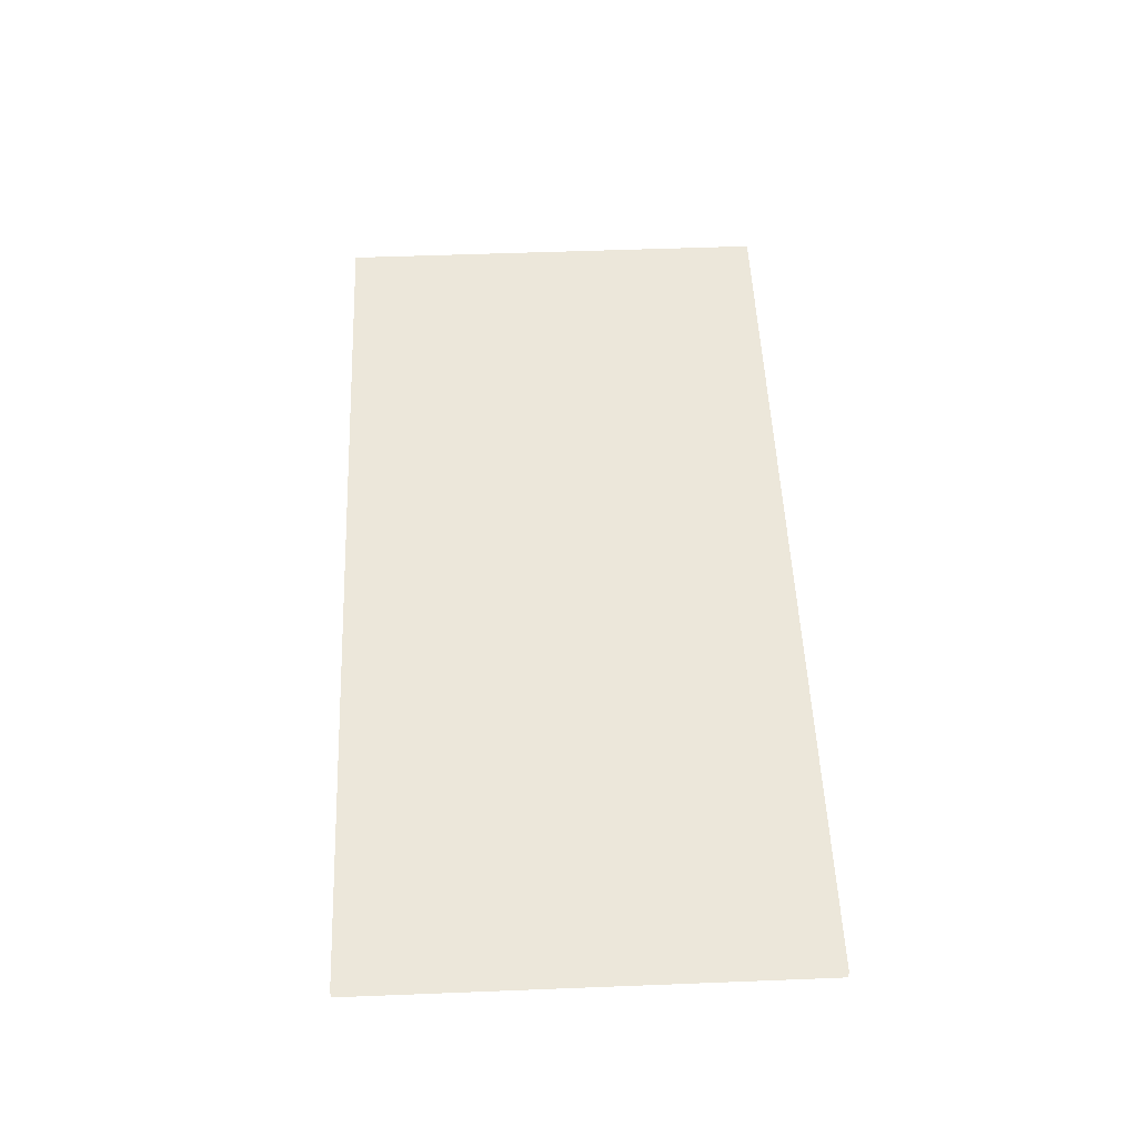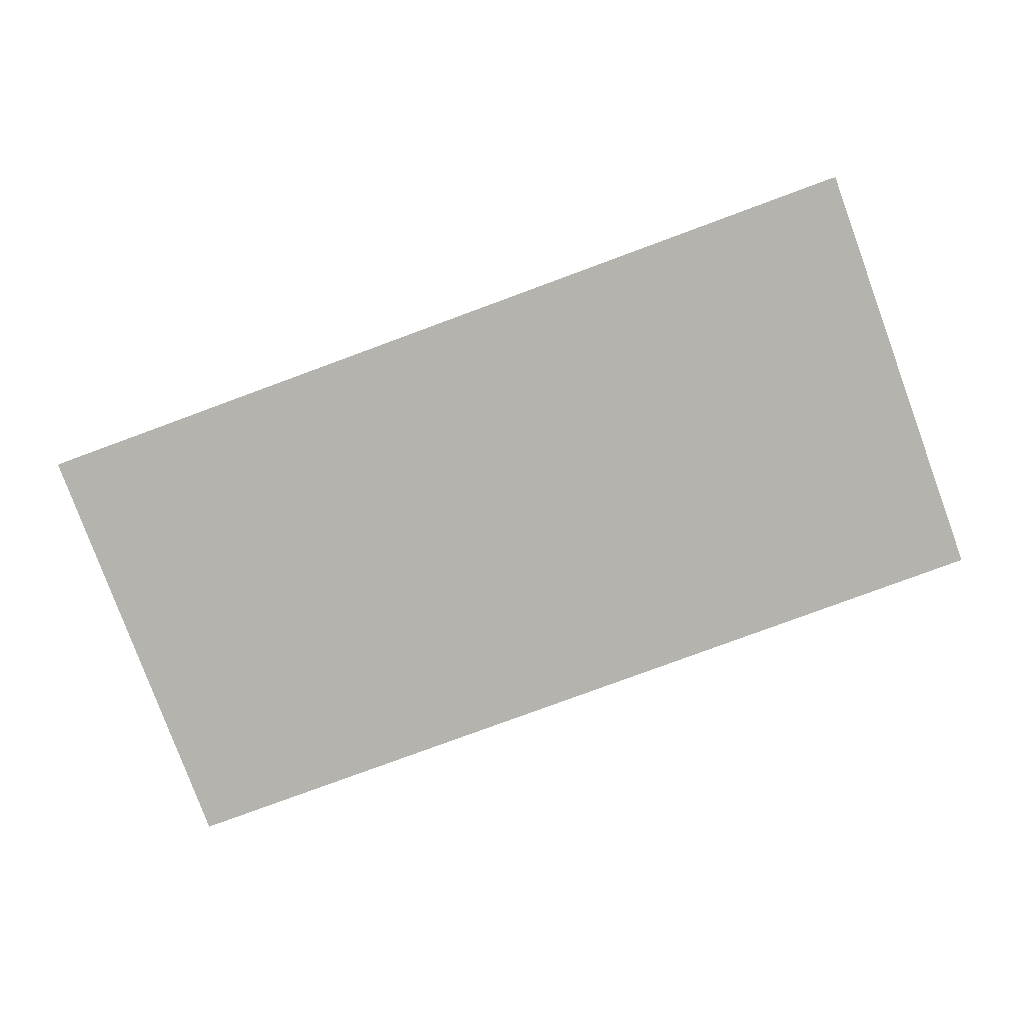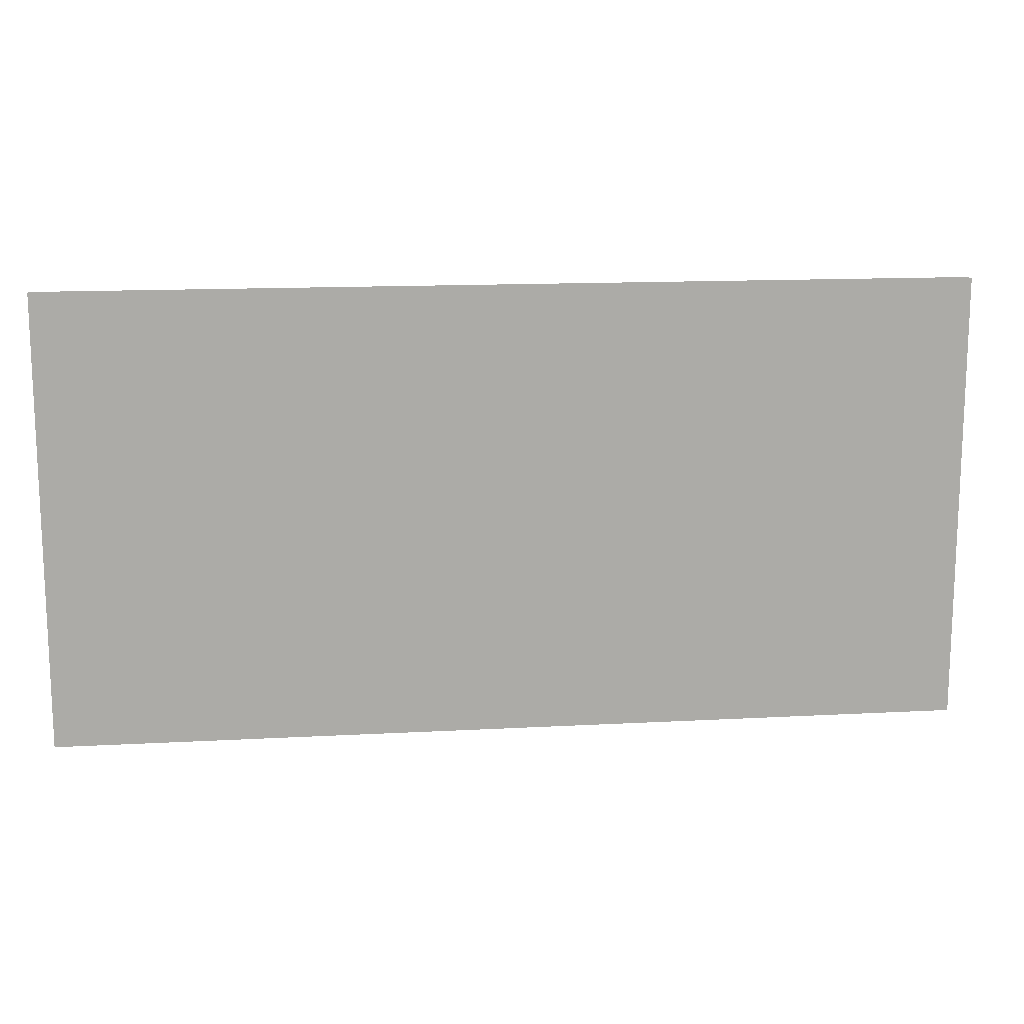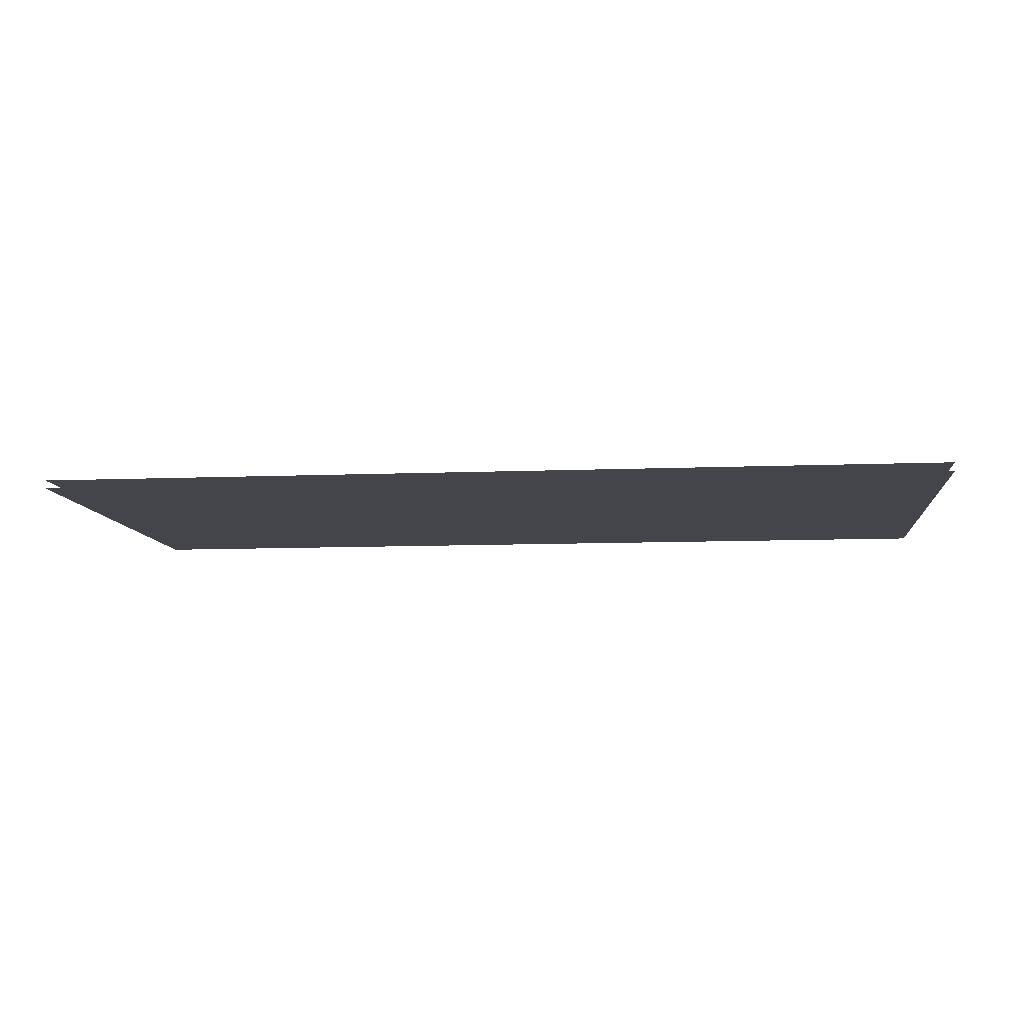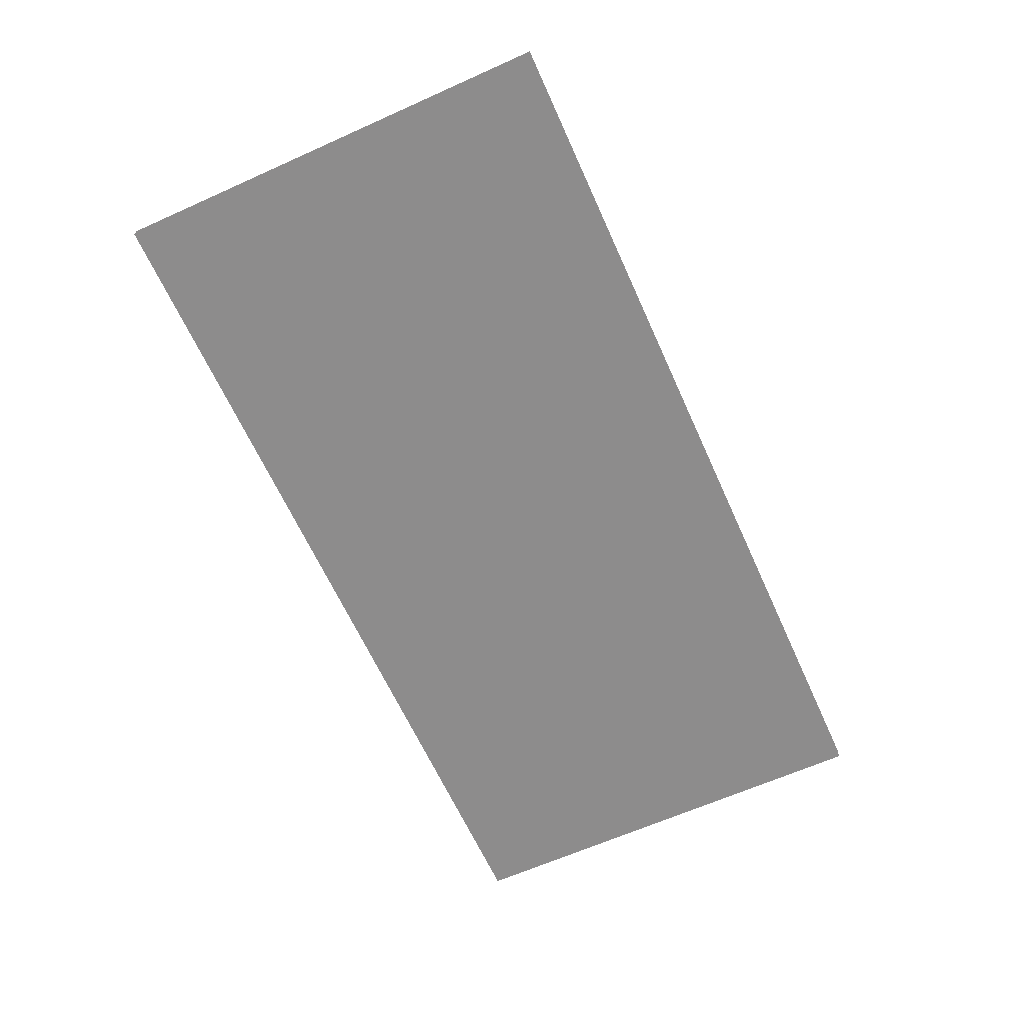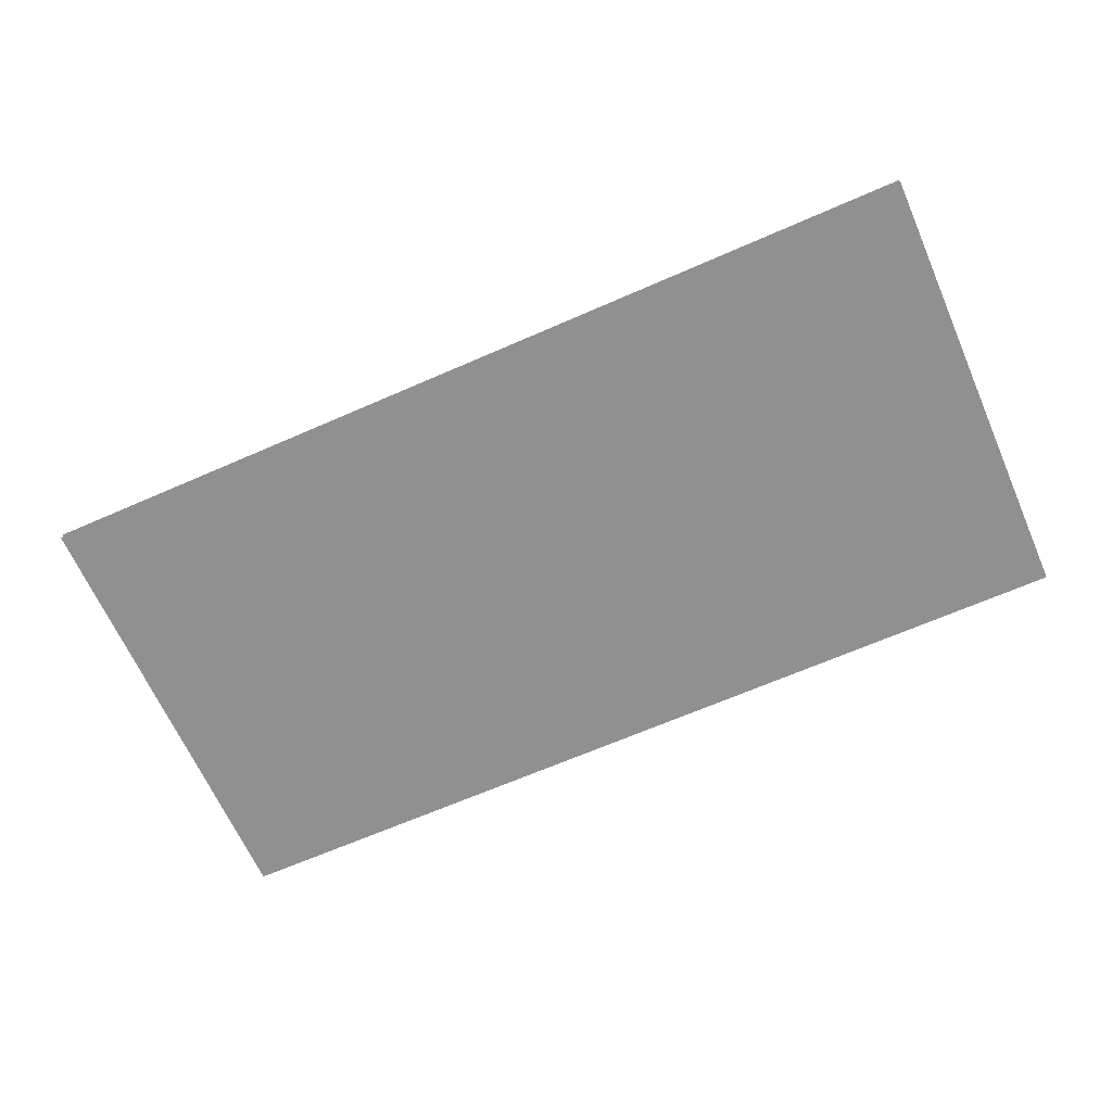
<metadata>
{"format":"obj","ext":"obj","renderer":"f3d","projection":"perspective","resolution":1024,"background":"white","views":[{"elev":52.6,"azim":87.6,"up":"+Z"},{"elev":-79.9,"azim":20.2,"up":"+Z"},{"elev":14.2,"azim":173.2,"up":"+Y"},{"elev":-9.3,"azim":6.2,"up":"+Z"},{"elev":-64.3,"azim":-65.7,"up":"+Z"},{"elev":-65.8,"azim":23.8,"up":"+Z"}]}
</metadata>
<code>
v -2.058 0.4008 -0.7348
v 2.058 0.4008 -0.7348
v -2.058 2.435 -0.7348
v 2.058 2.435 -0.7348
v 1.02 2.435 -0.7348
v 1.038 2.435 -0.7348
v 1.038 0.4008 -0.7348
v 1.02 0.4008 -0.7348
v -0.008854 2.435 -0.7348
v 0.008854 2.435 -0.7348
v 0.008854 0.4008 -0.7348
v -0.008854 0.4008 -0.7348
v -1.038 2.435 -0.7348
v -1.02 2.435 -0.7348
v -1.02 0.4008 -0.7348
v -1.038 0.4008 -0.7348
v -2.058 0.4008 -0.6983
v 2.058 0.4008 -0.6983
v -2.058 2.435 -0.6983
v 2.058 2.435 -0.6983
v 1.02 2.435 -0.6983
v 1.038 2.435 -0.6983
v 1.038 0.4008 -0.6983
v 1.02 0.4008 -0.6983
v -0.008854 2.435 -0.6983
v 0.008854 2.435 -0.6983
v 0.008854 0.4008 -0.6983
v -0.008854 0.4008 -0.6983
v -1.038 2.435 -0.6983
v -1.02 2.435 -0.6983
v -1.02 0.4008 -0.6983
v -1.038 0.4008 -0.6983
f 6 4 2 7
f 10 5 8 11
f 14 9 12 15
f 1 3 13 16
f 6 7 8 5
f 10 11 12 9
f 14 15 16 13
f 22 23 18 20
f 26 27 24 21
f 30 31 28 25
f 17 32 29 19
f 22 21 24 23
f 26 25 28 27
f 30 29 32 31

</code>
